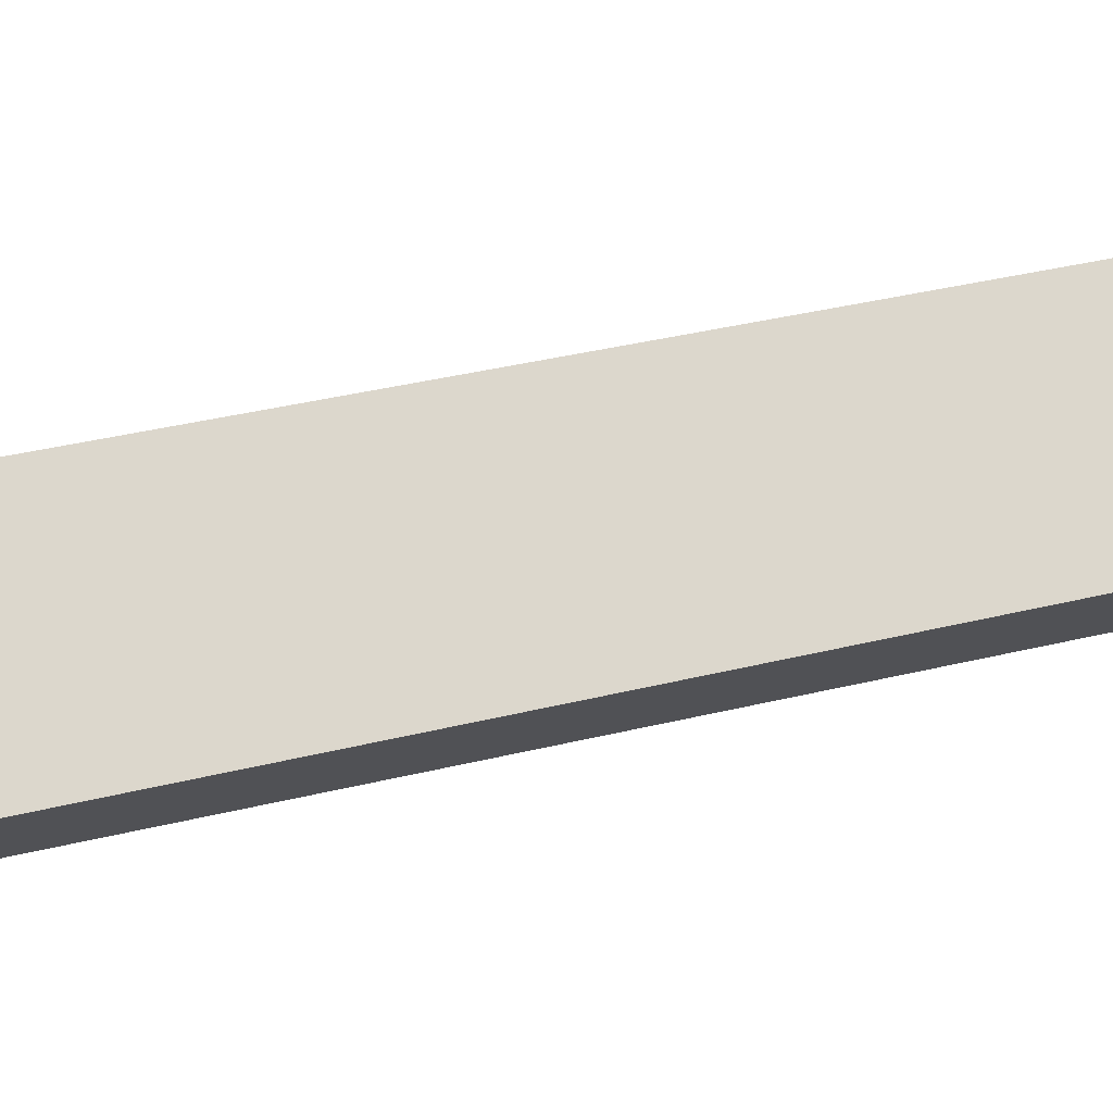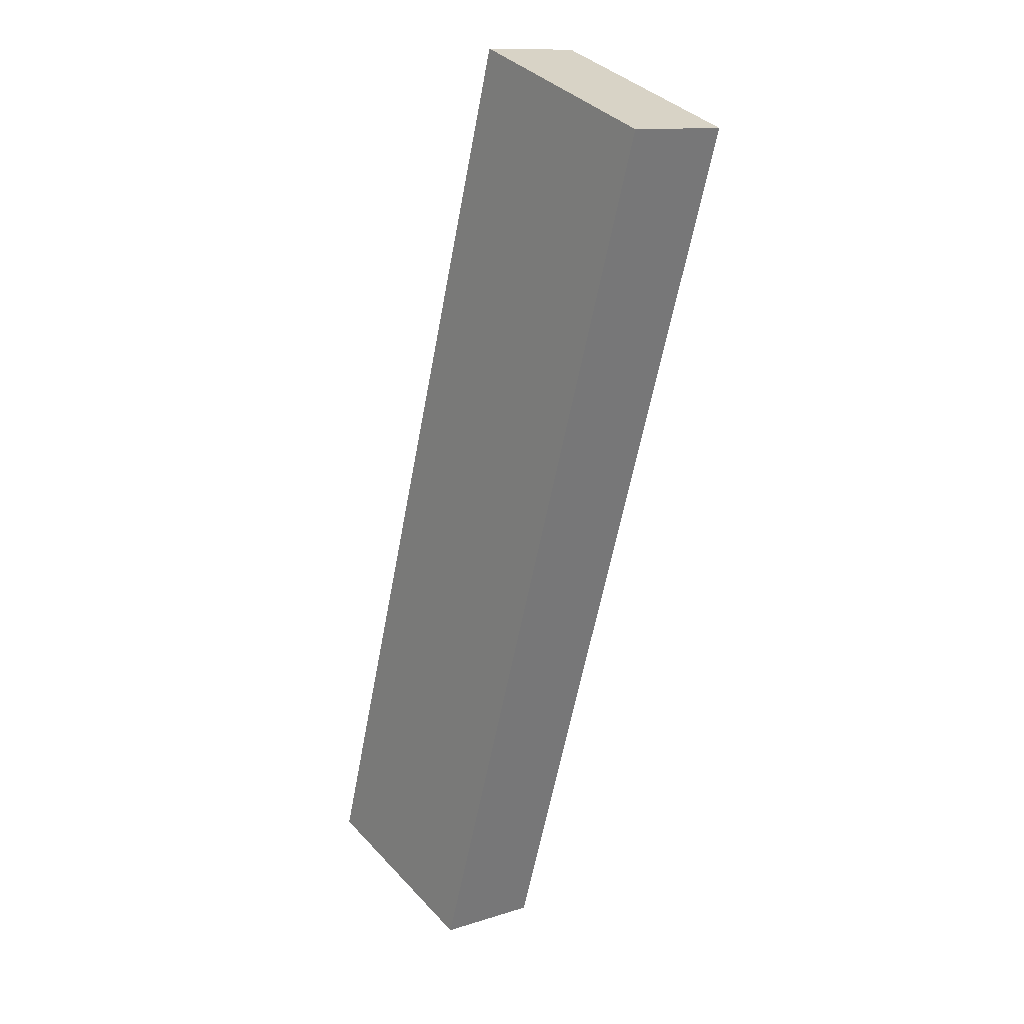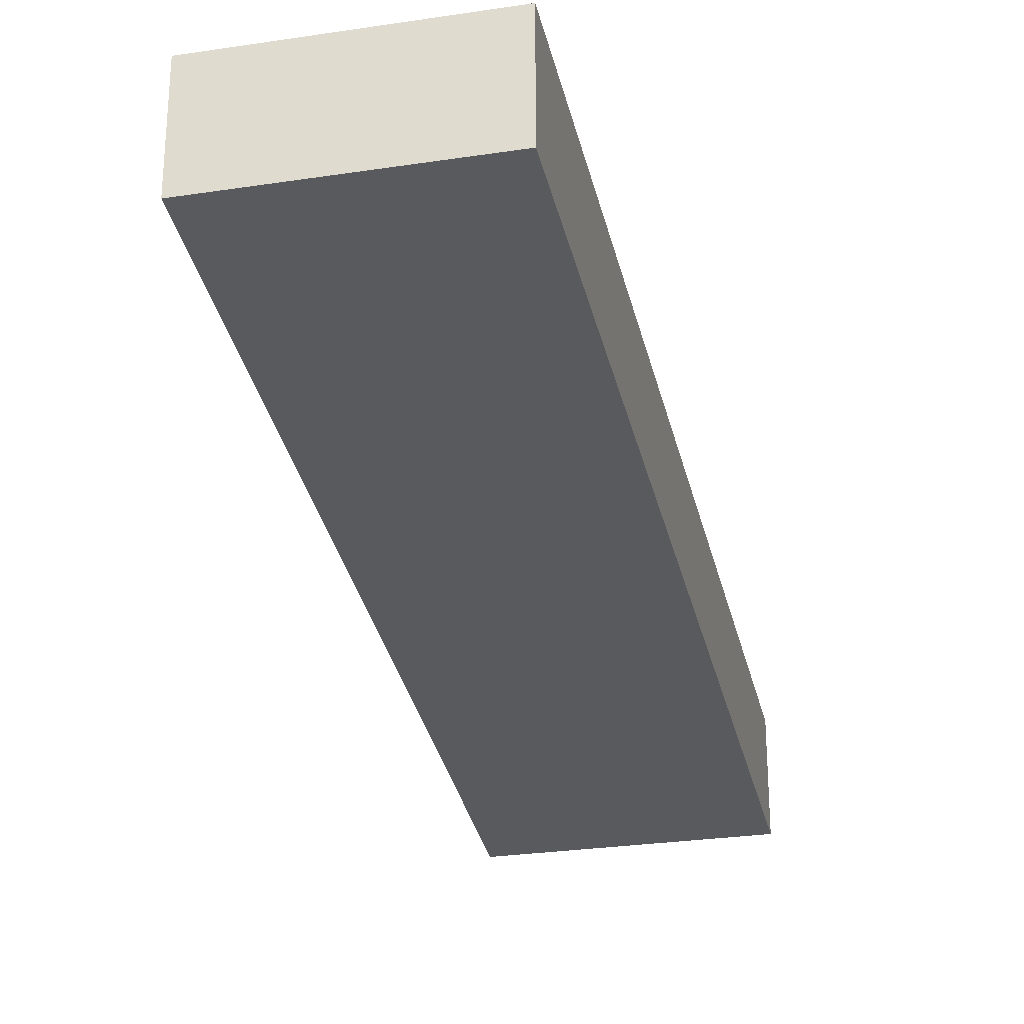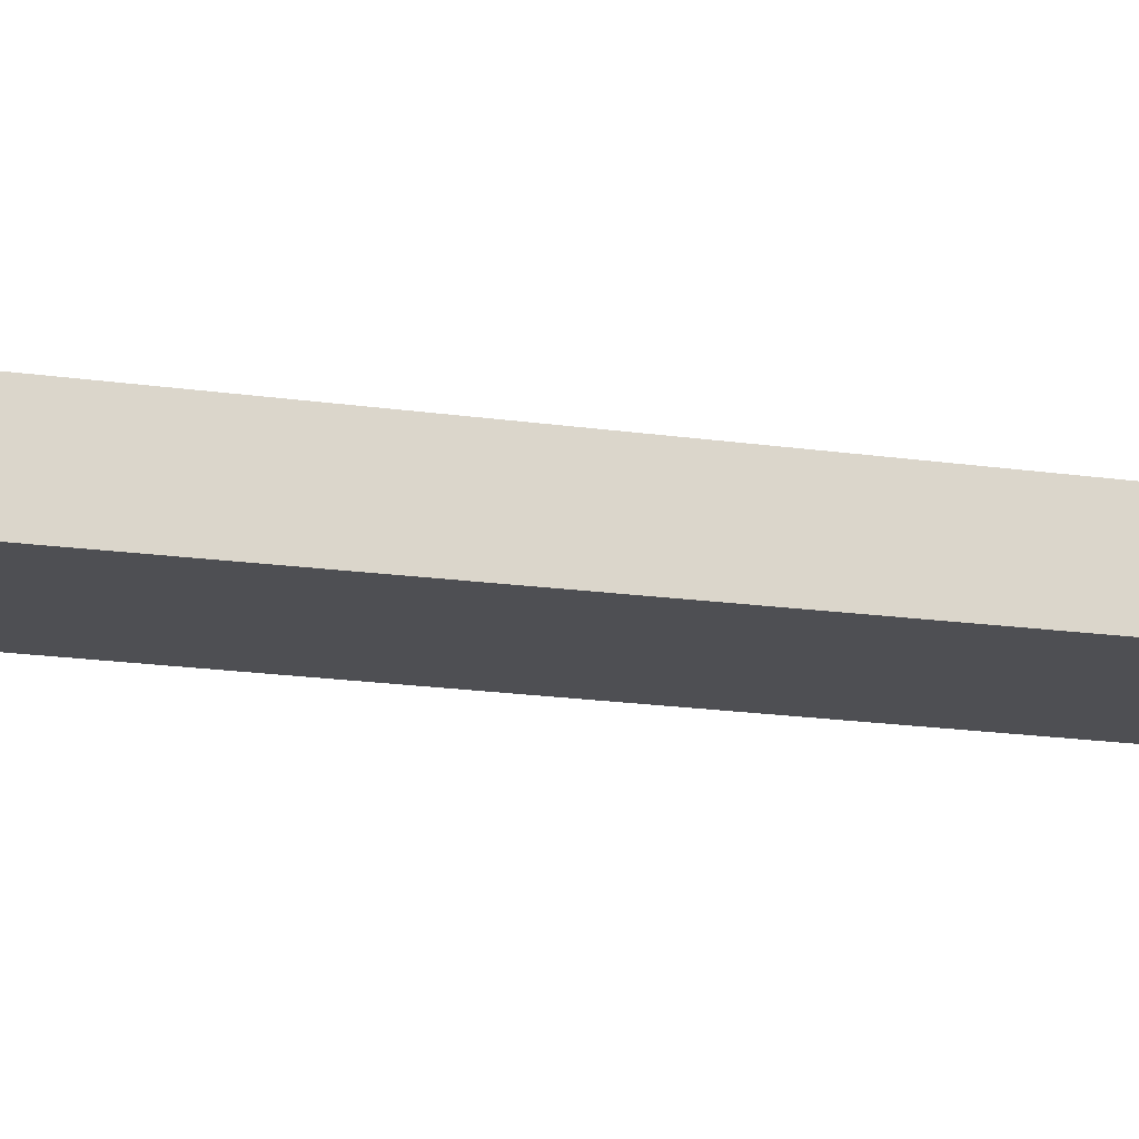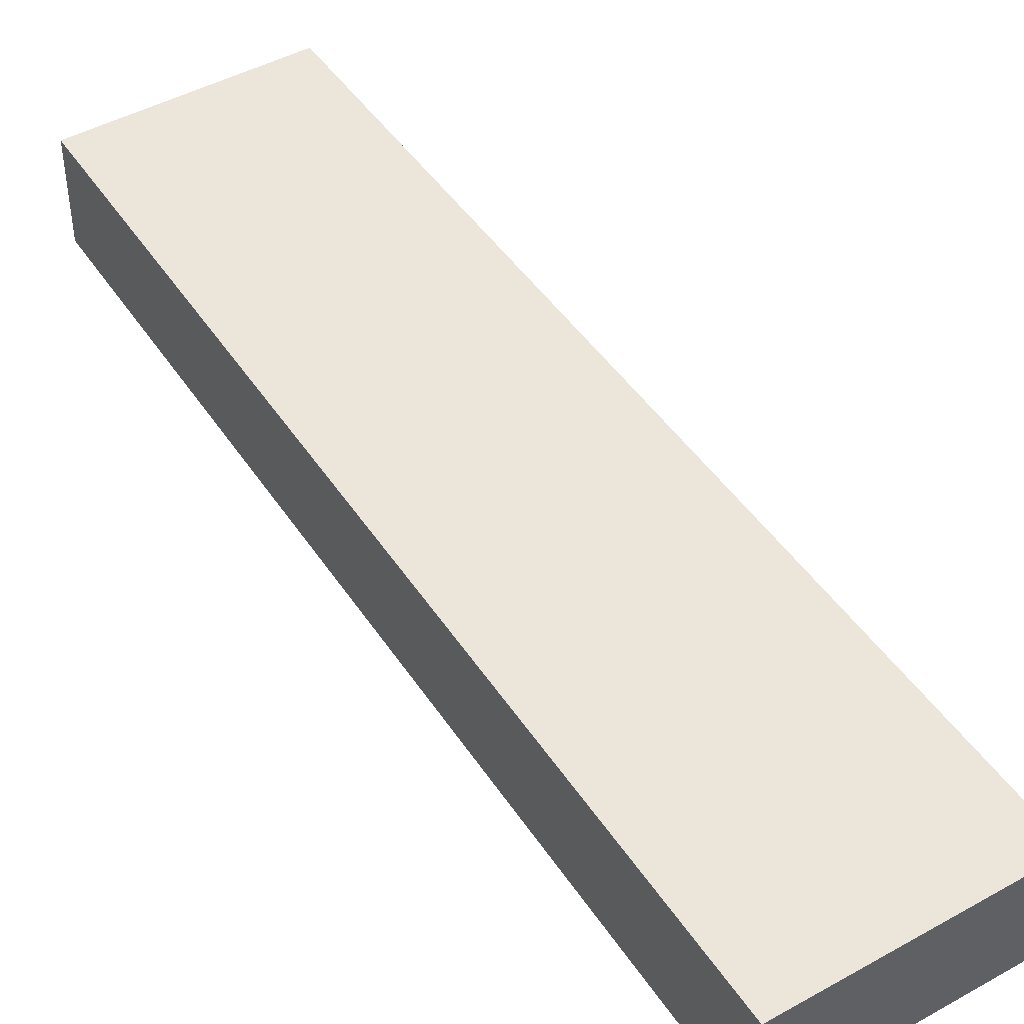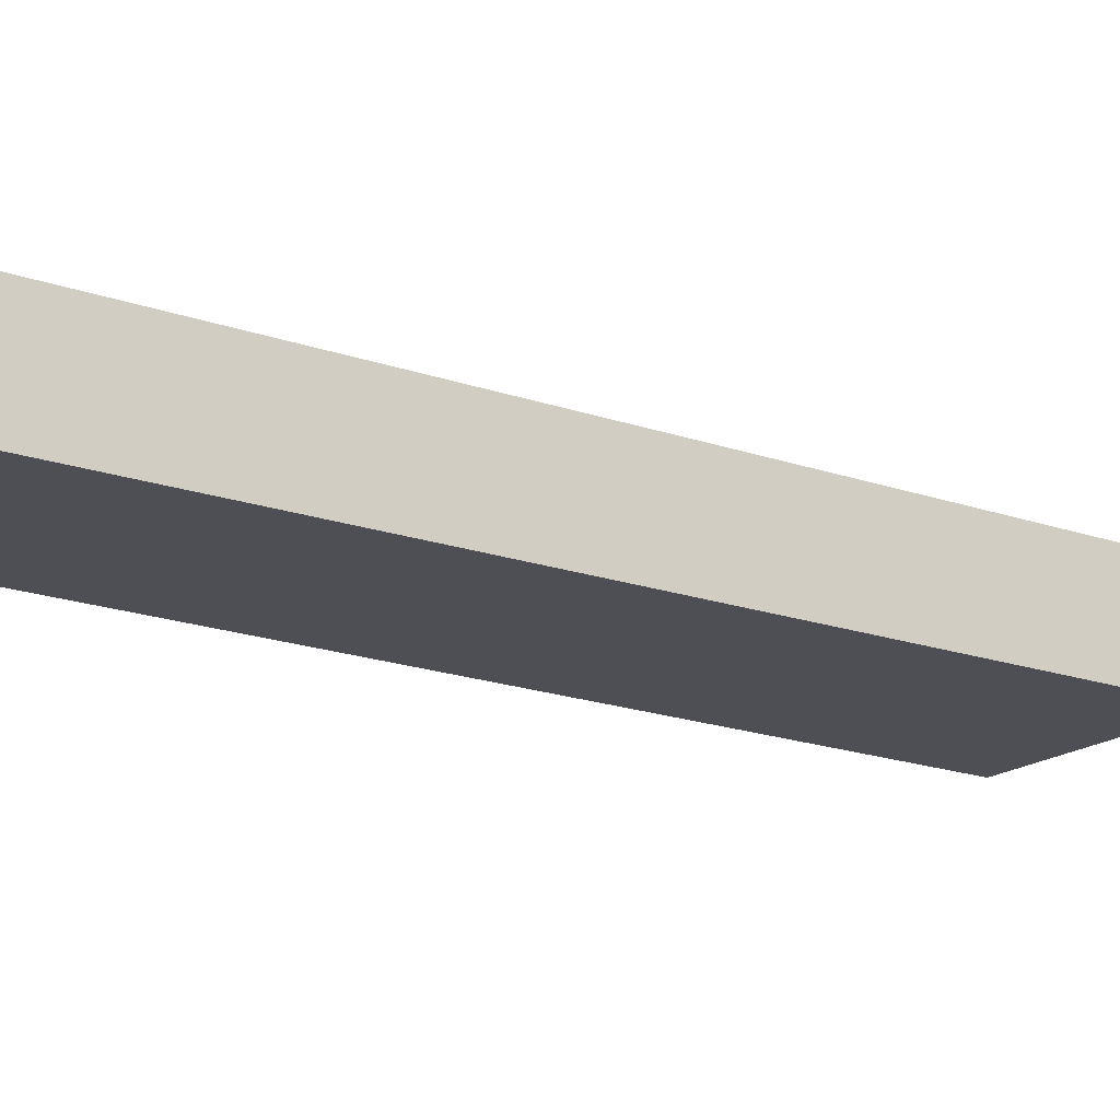
<metadata>
{"format":"obj","ext":"obj","renderer":"f3d","projection":"perspective","resolution":1024,"background":"white","views":[{"elev":72.9,"azim":96.9,"up":"+Y"},{"elev":12.1,"azim":52.9,"up":"+Z"},{"elev":-30.5,"azim":-150.1,"up":"+Y"},{"elev":-18.1,"azim":-87.7,"up":"+Y"},{"elev":47.2,"azim":-14.0,"up":"+Y"},{"elev":-18.3,"azim":-106.4,"up":"+Y"}]}
</metadata>
<code>
v  3.496 0.712 5.646
v  0 0.712 4.36e-17
v  1.965 0.712 6.16
v  1.432 0.712 -0.447
v  0 0 0
v  1.965 -3.772e-16 6.16
v  3.496 -3.457e-16 5.646
v  1.432 2.737e-17 -0.447
g defaultobject
f 1 2 3
f 2 1 4
f 5 3 2
f 3 5 6
f 6 1 3
f 1 6 7
f 7 4 1
f 4 7 8
f 8 2 4
f 2 8 5
f 8 6 5
f 6 8 7

</code>
